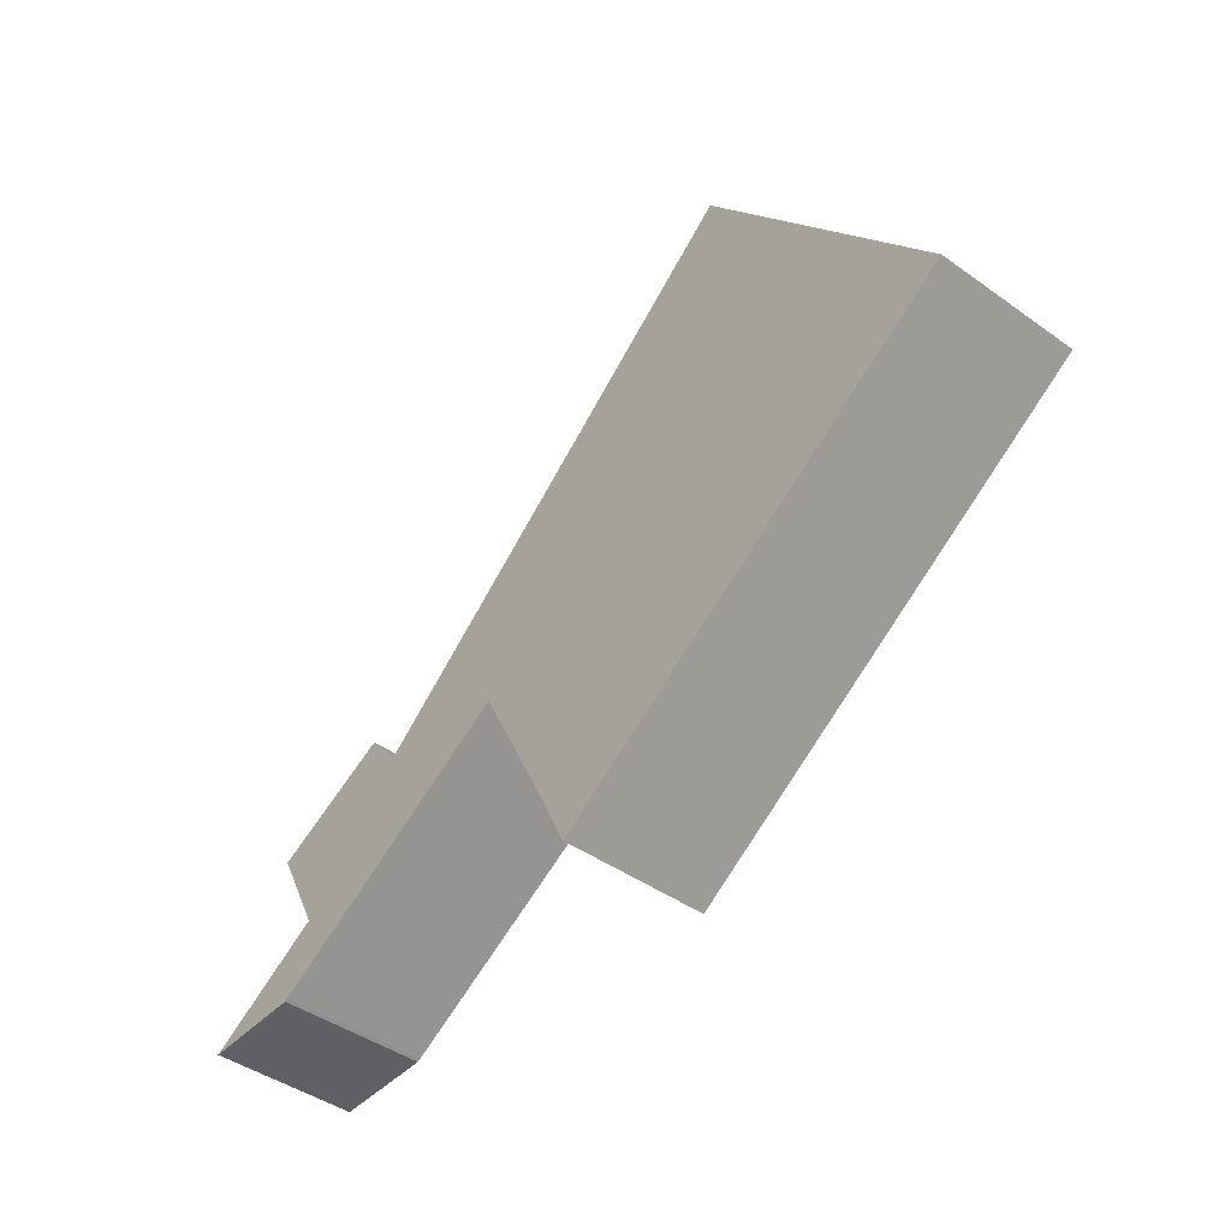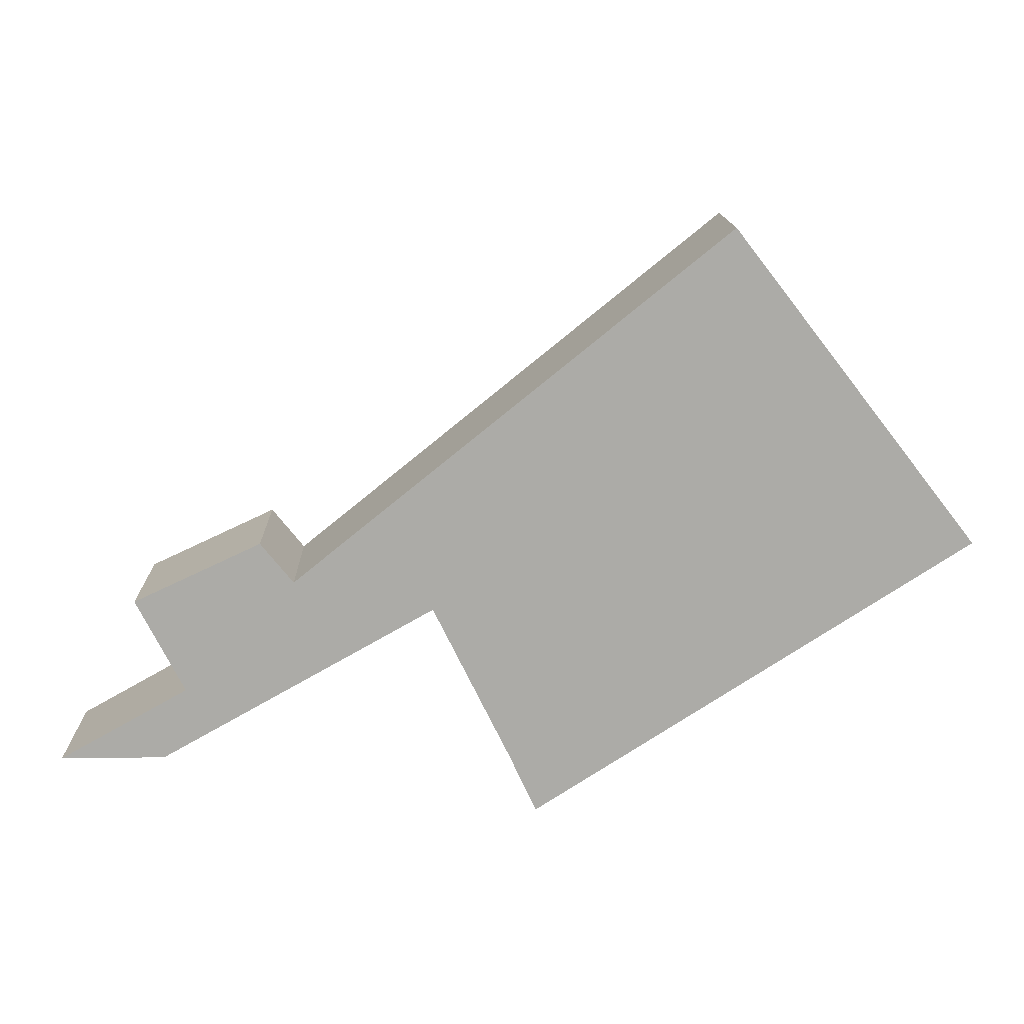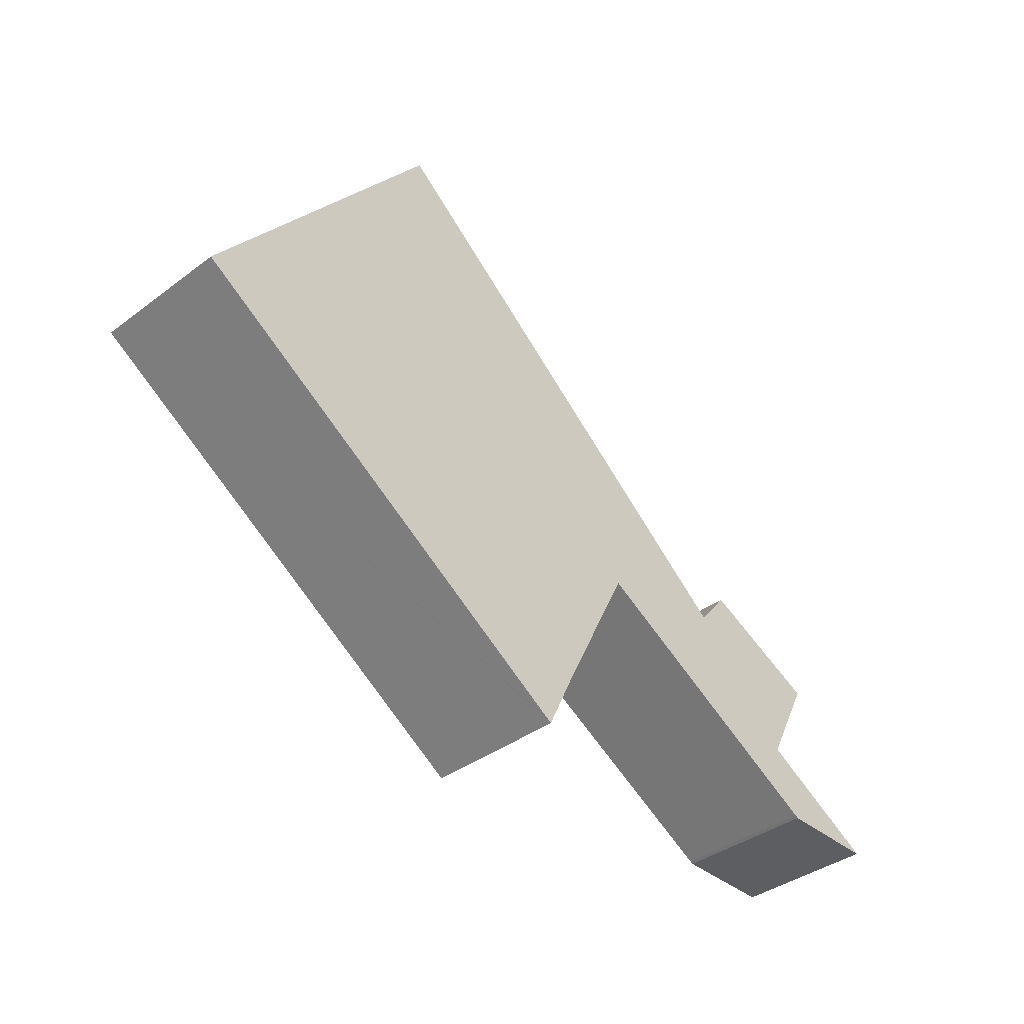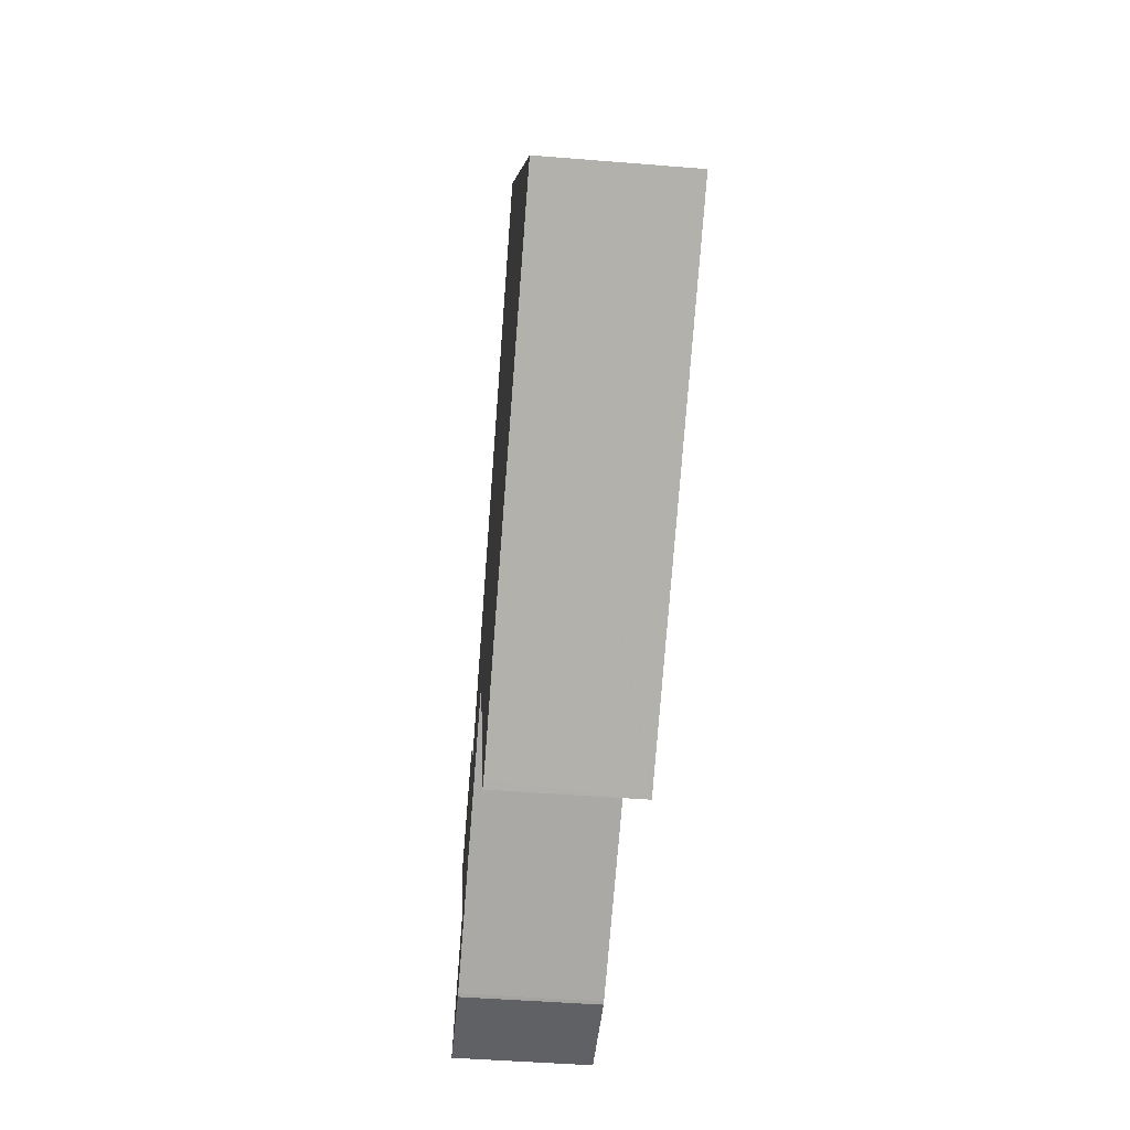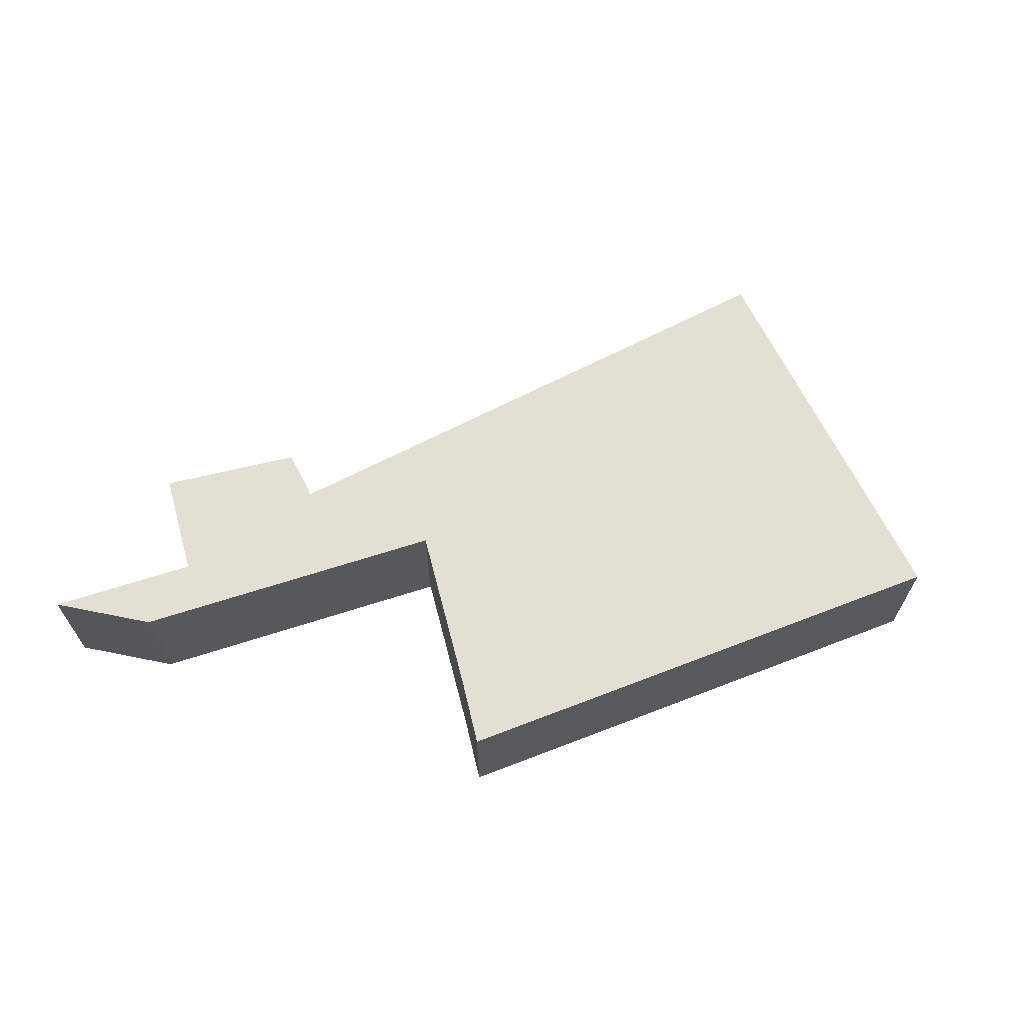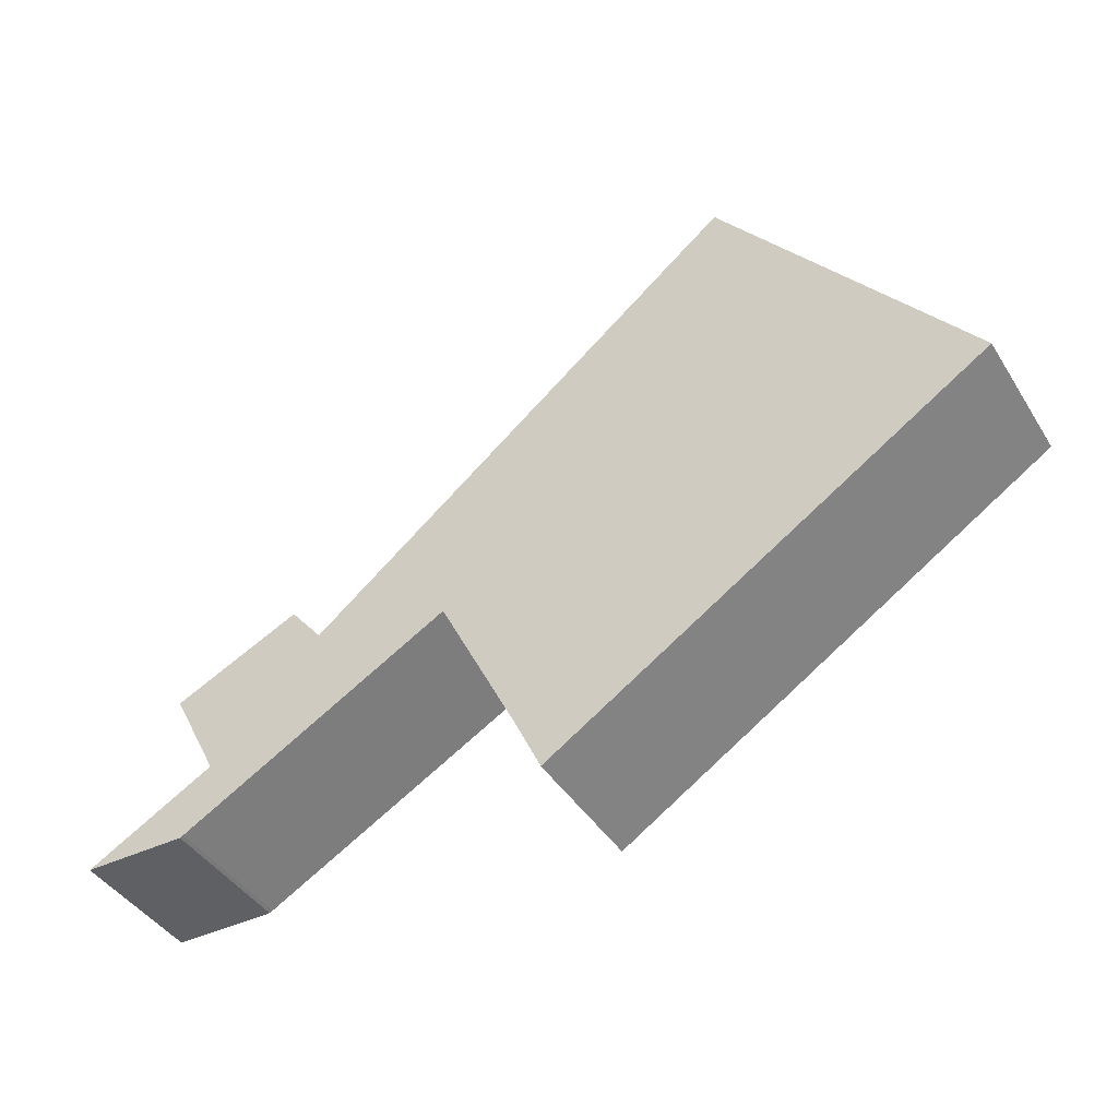
<metadata>
{"format":"obj","ext":"obj","renderer":"f3d","projection":"perspective","resolution":1024,"background":"white","views":[{"elev":-44.3,"azim":-129.8,"up":"+Z"},{"elev":14.0,"azim":178.6,"up":"+Z"},{"elev":-38.5,"azim":-46.6,"up":"+Z"},{"elev":-46.0,"azim":-95.3,"up":"+Z"},{"elev":66.4,"azim":-168.5,"up":"+Y"},{"elev":-42.3,"azim":-150.3,"up":"+Z"}]}
</metadata>
<code>
v  15.21 2.557 -1.002
v  14.34 2.557 -2.693
v  12.9 2.557 0.071
v  0.155 2.557 0.2
v  6.212 2.557 -3.995
v  0 2.557 1.566e-16
v  4.207 2.557 5.421
v  4.44 2.557 5.721
v  9.803 2.557 -1.191
v  12.32 2.557 -0.659
v  7.792 2.557 -5.01
v  8.429 2.557 -3.995
v  7.919 2.557 -5.091
v  8.118 2.557 -4.664
v  11.31 2.557 -2.039
v  14.73 2.557 -3.964
v  16.66 2.557 -3.995
v  14.79 2.557 -3.995
v  7.919 3.117e-16 -5.091
v  7.792 3.068e-16 -5.01
v  6.212 2.446e-16 -3.995
v  0 0 0
v  14.79 2.446e-16 -3.995
v  14.73 2.427e-16 -3.964
v  11.31 1.249e-16 -2.039
v  9.803 7.293e-17 -1.191
v  0.155 -1.225e-17 0.2
v  4.207 -3.319e-16 5.421
v  4.44 -3.503e-16 5.721
v  12.32 4.035e-17 -0.659
v  12.9 -4.348e-18 0.071
v  15.21 6.135e-17 -1.002
v  14.34 1.649e-16 -2.693
v  16.66 2.446e-16 -3.995
v  8.118 2.856e-16 -4.664
v  8.429 2.446e-16 -3.995
g defaultobject
f 1 2 3
f 4 5 6
f 5 4 7
f 5 7 8
f 5 8 9
f 9 8 10
f 5 9 11
f 11 9 12
f 11 12 13
f 13 12 14
f 9 10 15
f 15 10 16
f 16 10 3
f 16 3 2
f 16 2 17
f 16 17 18
f 19 11 13
f 11 19 5
f 5 19 6
f 6 19 20
f 6 20 21
f 6 21 22
f 23 16 18
f 16 23 24
f 24 15 16
f 15 24 25
f 15 25 9
f 9 25 26
f 22 4 6
f 4 22 7
f 7 22 27
f 7 27 28
f 7 28 8
f 8 28 29
f 30 3 10
f 3 30 31
f 29 10 8
f 10 29 30
f 31 1 3
f 1 31 32
f 33 17 2
f 17 33 34
f 32 2 1
f 2 32 33
f 34 18 17
f 18 34 23
f 14 19 13
f 19 14 12
f 19 12 35
f 35 12 36
f 26 12 9
f 12 26 36
f 31 33 32
f 33 23 34
f 23 33 24
f 24 33 25
f 25 33 31
f 25 31 30
f 25 30 29
f 25 29 26
f 26 29 36
f 36 29 35
f 35 29 19
f 19 29 20
f 20 29 21
f 21 29 22
f 22 29 28
f 22 28 27

</code>
